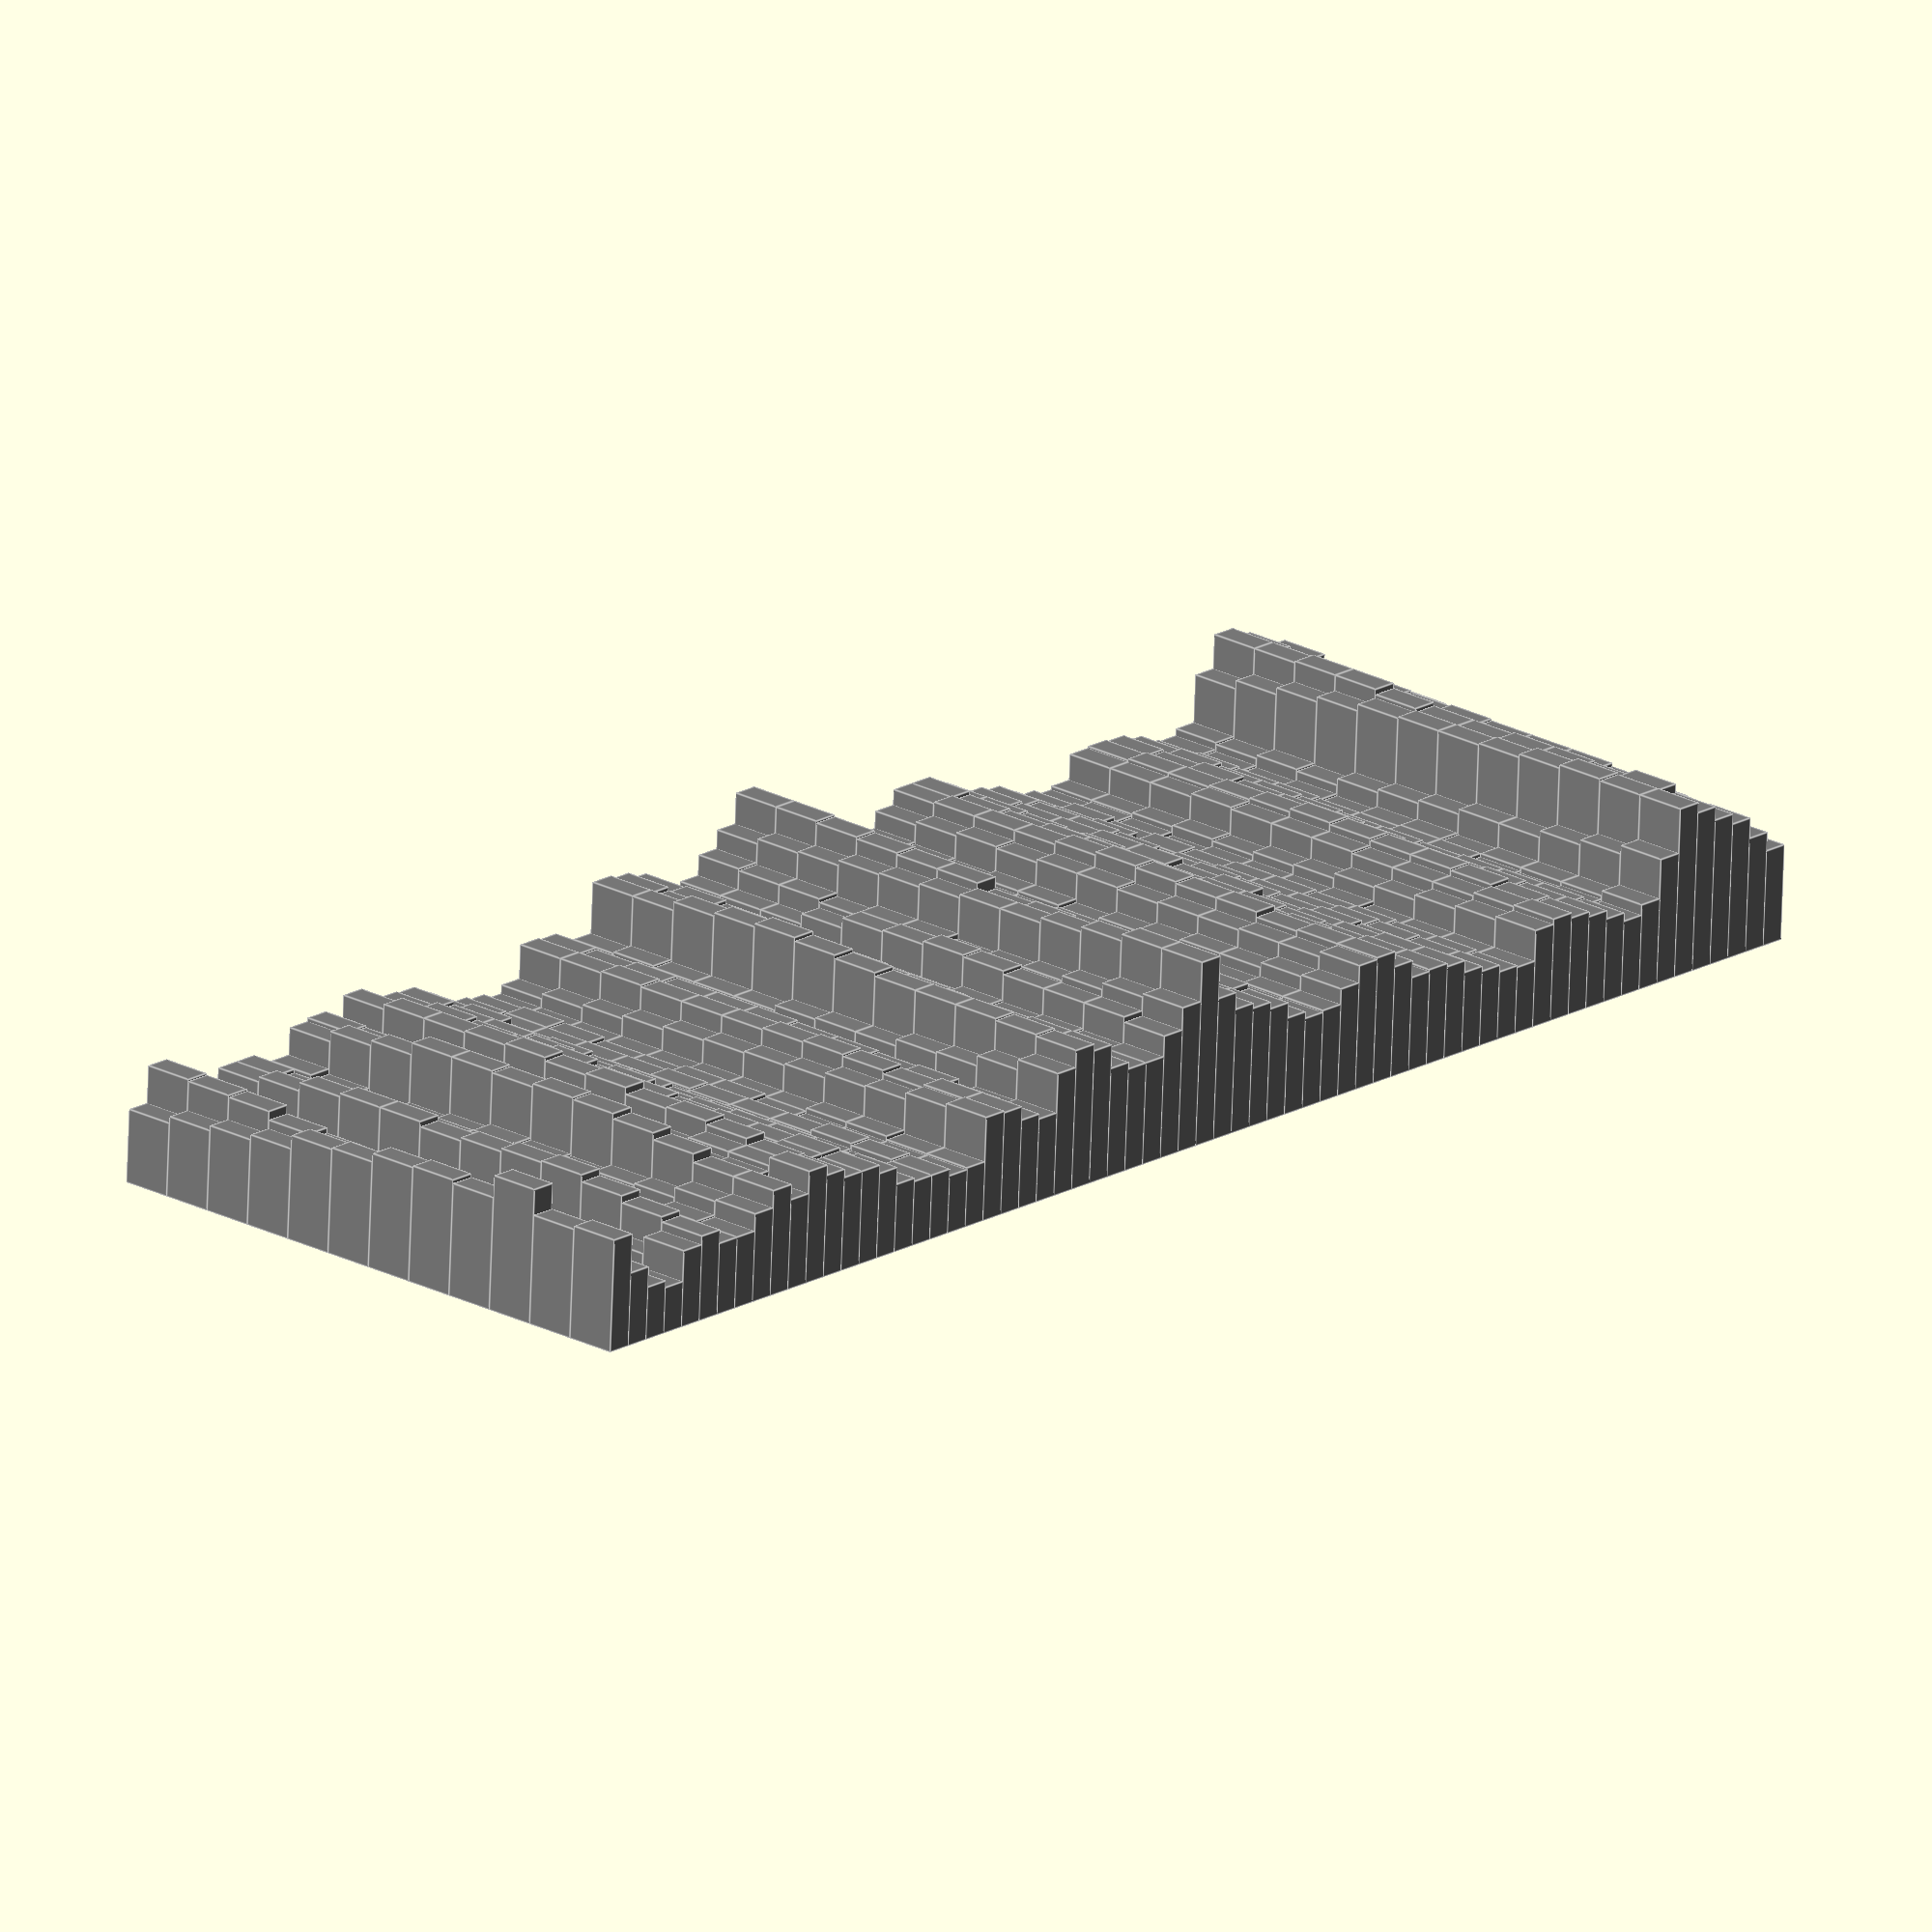
<openscad>
// By Jon Keegan / Twitter: @jonkeegan
// http://www.thingiverse.com/jonkeegan
// https://github.com/jonkeegan

// This is a chart of the U.S. unemployment rate from 1948-2014 (1948 was the first year which this rate was recorded). The long axis represents years. Each year is repesented by 12 chips, with their height representing the unemployment rate.

// The source data can be found here http://data.bls.gov/timeseries/LNS14000000

// the origin is January 1948

theYears= ["1948","1949","1950","1951","1952","1953","1954","1955","1956","1957","1958","1959","1960","1961","1962","1963","1964","1965","1966","1967","1968","1969","1970","1971","1972","1973","1974","1975","1976","1977","1978","1979","1980","1981","1982","1983","1984","1985","1986","1987","1988","1989","1990","1991","1992","1993","1994","1995","1996","1997","1998","1999","2000","2001","2002","2003","2004","2005","2006","2007","2008","2009", "2010", "2011", "2012", "2013", "2014", "2015"];

theMonths = ["Jan.", "Feb.", "Mar.", "Apr.", "May", "Jun.", "Jul.", "Aug.", "Sep.", "Oct.", "Nov.", "Dec."];

theData = [
  [4.3,4.7,5,5.3,6.1,6.2,6.7,6.8,6.6,7.9,6.4,6.6],
  [6.5,6.4,6.3,5.8,5.5,5.4,5,4.5,4.4,4.2,4.2,4.3],
  [3.7,3.4,3.4,3.1,3,3.2,3.1,3.1,3.3,3.5,3.5,3.1],
  [3.2,3.1,2.9,2.9,3,3,3.2,3.4,3.1,3,2.8,2.7],
  [2.9,2.6,2.6,2.7,2.5,2.5,2.6,2.7,2.9,3.1,3.5,4.5],
  [4.9,5.2,5.7,5.9,5.9,5.6,5.8,6,6.1,5.7,5.3,5],
  [4.9,4.7,4.6,4.7,4.3,4.2,4,4.2,4.1,4.3,4.2,4.2],
  [4,3.9,4.2,4,4.3,4.3,4.4,4.1,3.9,3.9,4.3,4.2],
  [4.2,3.9,3.7,3.9,4.1,4.3,4.2,4.1,4.4,4.5,5.1,5.2],
  [5.8,6.4,6.7,7.4,7.4,7.3,7.5,7.4,7.1,6.7,6.2,6.2],
  [6,5.9,5.6,5.2,5.1,5,5.1,5.2,5.5,5.7,5.8,5.3],
  [5.2,4.8,5.4,5.2,5.1,5.4,5.5,5.6,5.5,6.1,6.1,6.6],
  [6.6,6.9,6.9,7,7.1,6.9,7,6.6,6.7,6.5,6.1,6],
  [5.8,5.5,5.6,5.6,5.5,5.5,5.4,5.7,5.6,5.4,5.7,5.5],
  [5.7,5.9,5.7,5.7,5.9,5.6,5.6,5.4,5.5,5.5,5.7,5.5],
  [5.6,5.4,5.4,5.3,5.1,5.2,4.9,5,5.1,5.1,4.8,5],
  [4.9,5.1,4.7,4.8,4.6,4.6,4.4,4.4,4.3,4.2,4.1,4],
  [4,3.8,3.8,3.8,3.9,3.8,3.8,3.8,3.7,3.7,3.6,3.8],
  [3.9,3.8,3.8,3.8,3.8,3.9,3.8,3.8,3.8,4,3.9,3.8],
  [3.7,3.8,3.7,3.5,3.5,3.7,3.7,3.5,3.4,3.4,3.4,3.4],
  [3.4,3.4,3.4,3.4,3.4,3.5,3.5,3.5,3.7,3.7,3.5,3.5],
  [3.9,4.2,4.4,4.6,4.8,4.9,5,5.1,5.4,5.5,5.9,6.1],
  [5.9,5.9,6,5.9,5.9,5.9,6,6.1,6,5.8,6,6],
  [5.8,5.7,5.8,5.7,5.7,5.7,5.6,5.6,5.5,5.6,5.3,5.2],
  [4.9,5,4.9,5,4.9,4.9,4.8,4.8,4.8,4.6,4.8,4.9],
  [5.1,5.2,5.1,5.1,5.1,5.4,5.5,5.5,5.9,6,6.6,7.2],
  [8.1,8.1,8.6,8.8,9,8.8,8.6,8.4,8.4,8.4,8.3,8.2],
  [7.9,7.7,7.6,7.7,7.4,7.6,7.8,7.8,7.6,7.7,7.8,7.8],
  [7.5,7.6,7.4,7.2,7,7.2,6.9,7,6.8,6.8,6.8,6.4],
  [6.4,6.3,6.3,6.1,6,5.9,6.2,5.9,6,5.8,5.9,6],
  [5.9,5.9,5.8,5.8,5.6,5.7,5.7,6,5.9,6,5.9,6],
  [6.3,6.3,6.3,6.9,7.5,7.6,7.8,7.7,7.5,7.5,7.5,7.2],
  [7.5,7.4,7.4,7.2,7.5,7.5,7.2,7.4,7.6,7.9,8.3,8.5],
  [8.6,8.9,9,9.3,9.4,9.6,9.8,9.8,10.1,10.4,10.8,10.8],
  [10.4,10.4,10.3,10.2,10.1,10.1,9.4,9.5,9.2,8.8,8.5,8.3],
  [8,7.8,7.8,7.7,7.4,7.2,7.5,7.5,7.3,7.4,7.2,7.3],
  [7.3,7.2,7.2,7.3,7.2,7.4,7.4,7.1,7.1,7.1,7,7],
  [6.7,7.2,7.2,7.1,7.2,7.2,7,6.9,7,7,6.9,6.6],
  [6.6,6.6,6.6,6.3,6.3,6.2,6.1,6,5.9,6,5.8,5.7],
  [5.7,5.7,5.7,5.4,5.6,5.4,5.4,5.6,5.4,5.4,5.3,5.3],
  [5.4,5.2,5,5.2,5.2,5.3,5.2,5.2,5.3,5.3,5.4,5.4],
  [5.4,5.3,5.2,5.4,5.4,5.2,5.5,5.7,5.9,5.9,6.2,6.3],
  [6.4,6.6,6.8,6.7,6.9,6.9,6.8,6.9,6.9,7,7,7.3],
  [7.3,7.4,7.4,7.4,7.6,7.8,7.7,7.6,7.6,7.3,7.4,7.4],
  [7.3,7.1,7,7.1,7.1,7,6.9,6.8,6.7,6.8,6.6,6.5],
  [6.6,6.6,6.5,6.4,6.1,6.1,6.1,6,5.9,5.8,5.6,5.5],
  [5.6,5.4,5.4,5.8,5.6,5.6,5.7,5.7,5.6,5.5,5.6,5.6],
  [5.6,5.5,5.5,5.6,5.6,5.3,5.5,5.1,5.2,5.2,5.4,5.4],
  [5.3,5.2,5.2,5.1,4.9,5,4.9,4.8,4.9,4.7,4.6,4.7],
  [4.6,4.6,4.7,4.3,4.4,4.5,4.5,4.5,4.6,4.5,4.4,4.4],
  [4.3,4.4,4.2,4.3,4.2,4.3,4.3,4.2,4.2,4.1,4.1,4],
  [4,4.1,4,3.8,4,4,4,4.1,3.9,3.9,3.9,3.9],
  [4.2,4.2,4.3,4.4,4.3,4.5,4.6,4.9,5,5.3,5.5,5.7],
  [5.7,5.7,5.7,5.9,5.8,5.8,5.8,5.7,5.7,5.7,5.9,6],
  [5.8,5.9,5.9,6,6.1,6.3,6.2,6.1,6.1,6,5.8,5.7],
  [5.7,5.6,5.8,5.6,5.6,5.6,5.5,5.4,5.4,5.5,5.4,5.4],
  [5.3,5.4,5.2,5.2,5.1,5,5,4.9,5,5,5,4.9],
  [4.7,4.8,4.7,4.7,4.6,4.6,4.7,4.7,4.5,4.4,4.5,4.4],
  [4.6,4.5,4.4,4.5,4.4,4.6,4.7,4.6,4.7,4.7,4.7,5.0],
  [5.0,4.9,5.1,5.0,5.4,5.6,5.8,6.1,6.1,6.5,6.8,7.3],
  [7.8,8.3,8.7,9.0,9.4,9.5,9.5,9.6,9.8,10.0,9.9,9.9],
  [9.8,9.8,9.9,9.9,9.6,9.4,9.4,9.5,9.5,9.4,9.8,9.3],
  [9.2,9.0,9.0,9.1,9.0,9.1,9.0,9.0,9.0,8.8,8.6,8.5],
  [8.3,8.3,8.2,8.2,8.2,8.2,8.2,8.0,7.8,7.8,7.7,7.9],
  [8.0,7.7,7.5,7.6,7.5,7.5,7.3,7.2,7.2,7.2,7.0,6.7],
  [6.6,6.7,6.6,6.2,6.3,6.1,6.2,6.1,5.9,5.7,5.8,5.6],
  [5.7,5.5,5.5,5.4,5.5,5.3,5.3,5.1,5.1,5.0,0,0]
];

// set each month's chip dimensions....
chip_width = 6;
chip_length = 3;
chip_x_space = 6;
row_y_space = 2.9;
base_height = 1;

// render one month's value as a chip
module month(theVal, whichMonth){
	translate([whichMonth*chip_x_space,0,0]){
		color("grey"){
			cube([chip_width,chip_length,base_height*(theVal*2)]); 
		}
	}
}

// render one year's values as a column of chips 
module year(theYear){
		union(){
			for ( j = [0 : 11] ){
				translate([0,row_y_space * theYear,0]){
					month(theData[theYear][j], j);	
				}
			}
		}
}

// render the full object...
module full_dataset(){
	union(){
		for ( k = [0 : 66] ){
			translate([0,0,0]){
			year(k);
			}
		}	
	}
}

full_dataset();

</openscad>
<views>
elev=69.5 azim=42.3 roll=358.0 proj=o view=edges
</views>
